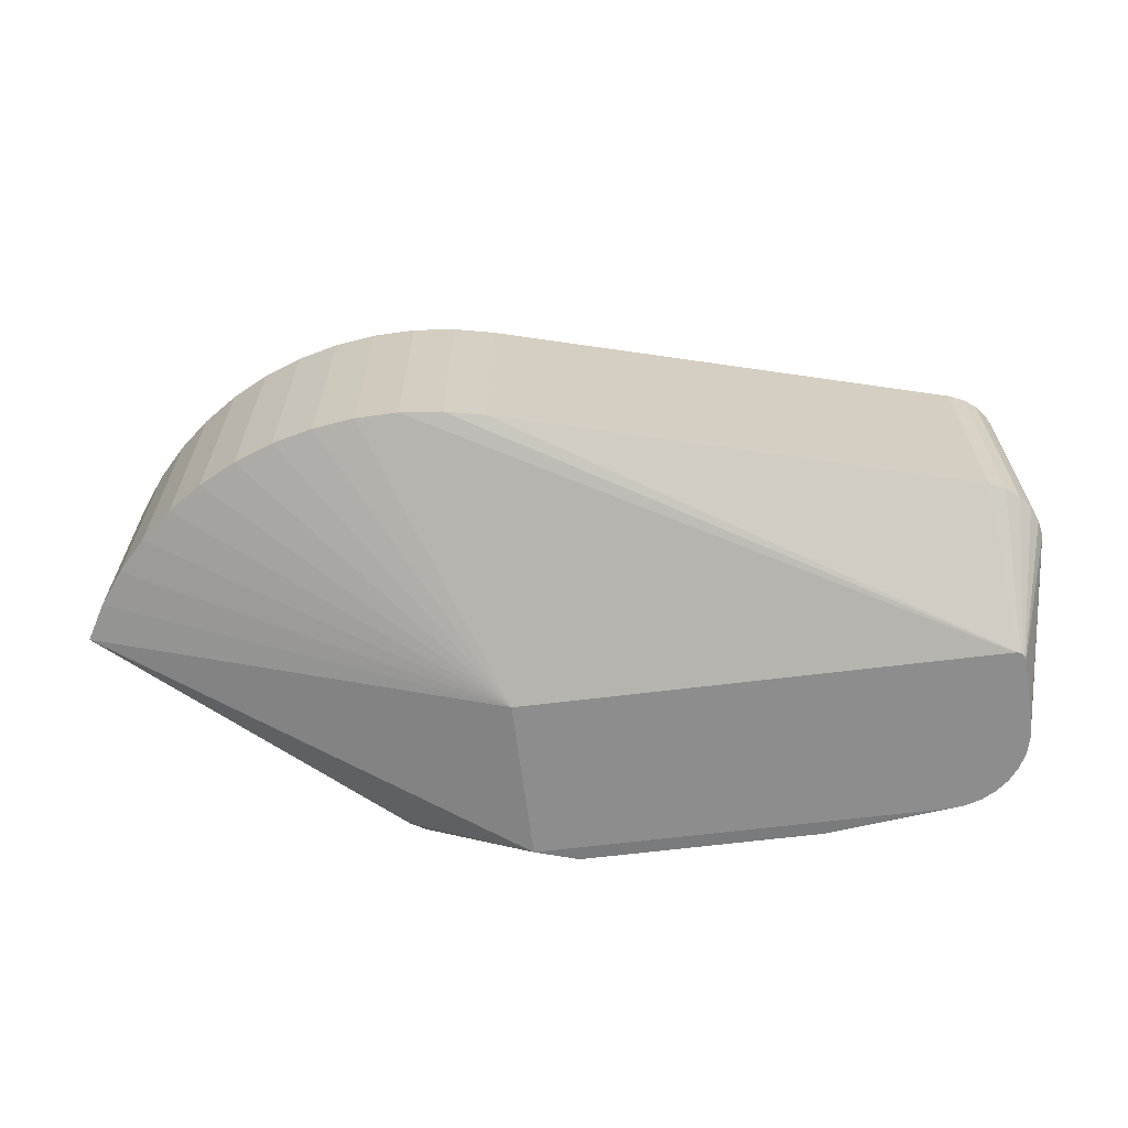
<metadata>
{"format":"obj","ext":"obj","renderer":"f3d","projection":"perspective","resolution":1024,"background":"white","views":[{"elev":-64.6,"azim":7.1,"up":"+Z"}]}
</metadata>
<code>
v -0.0315 -0.00635 0.00732
v -0.03695 -0.02792 0.00097
v 0.005396 -0.00635 0.00732
v -0.06304 -0.0126 0.00097
v -0.0315 -0.00635 0.00732
v -0.0315 0.00635 0.00732
v -0.06304 -0.0126 -0.01706
v -0.04206 0.004249 -0.01941
v -0.0315 0.00635 -0.02341
v -0.06304 -0.0126 -0.01706
v -0.0315 0.00635 -0.02341
v -0.0315 -0.00635 -0.02341
v -0.0381 0.006375 0.00097
v -0.03957 0.006204 0.00097
v -0.02813 0.007493 0.007193
v -0.03866 0.006211 0.00332
v -0.03957 0.006204 0.00097
v -0.03992 0.005801 0.00332
v -0.02813 0.007493 0.007193
v -0.03957 0.006204 0.00097
v -0.03866 0.006211 0.00332
v -0.03866 0.006211 0.00332
v -0.0315 0.00635 0.00732
v -0.02813 0.007493 0.007193
v -0.0315 0.00635 0.00732
v -0.03866 0.006211 0.00332
v -0.03992 0.005801 0.00332
v -0.03377 -0.0276 0.00097
v 0.005396 -0.00635 0.00732
v -0.03695 -0.02792 0.00097
v 0.005396 -0.00635 -0.02341
v -0.03695 -0.02792 -0.01706
v -0.0315 -0.00635 -0.02341
v -0.04331 -0.02745 0.00097
v -0.0315 -0.00635 0.00732
v -0.04641 -0.02668 0.00097
v -0.0315 -0.00635 0.00732
v -0.05224 -0.02409 0.00097
v -0.0494 -0.02555 0.00097
v -0.0494 -0.02555 0.00097
v -0.04641 -0.02668 0.00097
v -0.0315 -0.00635 0.00732
v -0.02813 0.007493 -0.02329
v -0.03957 0.006204 -0.01706
v -0.0381 0.006375 -0.01706
v -0.04107 0.005137 0.00332
v -0.0422 0.004884 0.00097
v -0.06304 -0.0126 0.00097
v -0.04107 0.005137 0.00332
v -0.0315 0.00635 0.00732
v -0.03992 0.005801 0.00332
v -0.04096 0.005697 0.00097
v -0.03992 0.005801 0.00332
v -0.03957 0.006204 0.00097
v -0.04096 0.005697 0.00097
v -0.04107 0.005137 0.00332
v -0.03992 0.005801 0.00332
v -0.04096 0.005697 0.00097
v -0.0422 0.004884 0.00097
v -0.04107 0.005137 0.00332
v 0.008697 -0.01116 0.00097
v 0.006263 0.001048 0.00732
v 0.008786 -0.01242 0.00097
v 0.001266 0.006223 -0.02341
v 0 0.00635 -0.02341
v -0.009461 0.007493 -0.02329
v 0.005068 -0.01704 -0.01706
v 0.00577 -0.006252 -0.02341
v 0.006234 -0.01656 -0.01706
v 0.008786 -0.01242 -0.01706
v 0.006263 0.001048 -0.02341
v 0.008697 -0.01116 -0.01706
v -0.05224 -0.02409 -0.01706
v -0.0315 -0.00635 -0.02341
v -0.0494 -0.02555 -0.01706
v -0.0315 -0.00635 -0.02341
v -0.04641 -0.02668 -0.01706
v -0.0494 -0.02555 -0.01706
v -0.03695 -0.02792 -0.01706
v 0.005396 -0.00635 -0.02341
v -0.03377 -0.0276 -0.01706
v -0.0549 -0.02232 -0.01706
v -0.0315 -0.00635 -0.02341
v -0.05224 -0.02409 -0.01706
v -0.0549 -0.02232 -0.01706
v -0.05734 -0.02026 -0.01706
v -0.0315 -0.00635 -0.02341
v -0.05953 -0.01793 0.00097
v -0.05734 -0.02026 0.00097
v -0.0315 -0.00635 0.00732
v -0.04014 -0.02787 0.00097
v -0.03695 -0.02792 0.00097
v -0.0315 -0.00635 0.00732
v -0.04014 -0.02787 0.00097
v -0.0315 -0.00635 0.00732
v -0.04331 -0.02745 0.00097
v -0.04331 -0.02745 -0.01706
v -0.04641 -0.02668 -0.01706
v -0.0315 -0.00635 -0.02341
v -0.02813 0.007493 -0.02329
v -0.0315 0.00635 -0.02341
v -0.03866 0.006211 -0.01941
v -0.0315 0.00635 -0.02341
v -0.03992 0.005801 -0.01941
v -0.03866 0.006211 -0.01941
v -0.03866 0.006211 -0.01941
v -0.03957 0.006204 -0.01706
v -0.02813 0.007493 -0.02329
v -0.03866 0.006211 -0.01941
v -0.03992 0.005801 -0.01941
v -0.03957 0.006204 -0.01706
v -0.0422 0.004884 -0.01706
v -0.04107 0.005137 -0.01941
v -0.06304 -0.0126 -0.01706
v -0.04107 0.005137 -0.01941
v -0.04206 0.004249 -0.01941
v -0.06304 -0.0126 -0.01706
v -0.04107 0.005137 -0.01941
v -0.0315 0.00635 -0.02341
v -0.04206 0.004249 -0.01941
v -0.04107 0.005137 -0.01941
v -0.03992 0.005801 -0.01941
v -0.0315 0.00635 -0.02341
v -0.06304 -0.0126 0.00097
v -0.0315 0.00635 0.00732
v -0.04206 0.004249 0.00332
v -0.04206 0.004249 0.00332
v -0.04107 0.005137 0.00332
v -0.06304 -0.0126 0.00097
v -0.04107 0.005137 0.00332
v -0.04206 0.004249 0.00332
v -0.0315 0.00635 0.00732
v -0.03957 0.006204 -0.01706
v -0.03992 0.005801 -0.01941
v -0.04096 0.005697 -0.01706
v -0.03992 0.005801 -0.01941
v -0.04107 0.005137 -0.01941
v -0.04096 0.005697 -0.01706
v -0.04096 0.005697 -0.01706
v -0.04107 0.005137 -0.01941
v -0.0422 0.004884 -0.01706
v 0 0.00635 0.00732
v 0.001266 0.006223 0.00732
v -0.009461 0.007493 0.007193
v 0.006346 -0.000222 -0.02341
v 0.006263 0.001048 -0.02341
v 0.008786 -0.01242 -0.01706
v 0.006158 -0.005615 -0.02341
v 0.006346 -0.000222 -0.02341
v 0.008786 -0.01242 -0.01706
v 0.006255 0.001232 -0.01706
v 0.008697 -0.01116 -0.01706
v 0.006263 0.001048 -0.02341
v 0.006255 0.001232 -0.01706
v 0.006263 0.001048 -0.02341
v 0.005928 0.002276 -0.02341
v -0.03377 -0.0276 -0.01706
v 0.005589 -0.006325 -0.02341
v -0.03065 -0.02693 -0.01706
v 0.005589 -0.006325 -0.02341
v -0.03377 -0.0276 -0.01706
v 0.005396 -0.00635 -0.02341
v 0.005589 -0.006325 -0.02341
v 0.005068 -0.01704 -0.01706
v -0.03065 -0.02693 -0.01706
v 0.005589 -0.006325 -0.02341
v 0.00577 -0.006252 -0.02341
v 0.005068 -0.01704 -0.01706
v -0.0549 -0.02232 0.00097
v -0.05224 -0.02409 0.00097
v -0.0315 -0.00635 0.00732
v -0.0549 -0.02232 0.00097
v -0.0315 -0.00635 0.00732
v -0.05734 -0.02026 0.00097
v -0.0315 -0.00635 -0.02341
v -0.05734 -0.02026 -0.01706
v -0.05953 -0.01793 -0.01706
v -0.06143 -0.01537 0.00097
v -0.0315 -0.00635 0.00732
v -0.06304 -0.0126 0.00097
v -0.06143 -0.01537 0.00097
v -0.05953 -0.01793 0.00097
v -0.0315 -0.00635 0.00732
v -0.04014 -0.02787 -0.01706
v -0.0315 -0.00635 -0.02341
v -0.03695 -0.02792 -0.01706
v -0.04014 -0.02787 -0.01706
v -0.04331 -0.02745 -0.01706
v -0.0315 -0.00635 -0.02341
v 0.004568 0.004411 0.00732
v 0.004049 0.004925 0.00097
v 0.003597 0.005233 0.00732
v 0.00145 0.006208 -0.01706
v 0.002481 0.005845 -0.02341
v 0.001266 0.006223 -0.02341
v 0.00145 0.006208 -0.01706
v 0.001266 0.006223 -0.02341
v -0.009461 0.007493 -0.02329
v 0.006263 0.001048 0.00732
v 0.006346 -0.000222 0.00732
v 0.008786 -0.01242 0.00097
v 0.006346 -0.000222 0.00732
v 0.006158 -0.005615 0.00732
v 0.008786 -0.01242 0.00097
v 0.006126 -0.005807 0.00732
v 0.00856 -0.01367 0.00097
v 0.008786 -0.01242 0.00097
v 0.006158 -0.005615 0.00732
v 0.006126 -0.005807 0.00732
v 0.008786 -0.01242 0.00097
v 0.005926 -0.006136 -0.02341
v 0.008036 -0.01481 -0.01706
v 0.007244 -0.0158 -0.01706
v 0.005926 -0.006136 -0.02341
v 0.006047 -0.005984 -0.02341
v 0.008036 -0.01481 -0.01706
v 0.005926 -0.006136 -0.02341
v 0.007244 -0.0158 -0.01706
v 0.006234 -0.01656 -0.01706
v 0.005926 -0.006136 -0.02341
v 0.006234 -0.01656 -0.01706
v 0.00577 -0.006252 -0.02341
v 0.006047 -0.005984 -0.02341
v 0.00856 -0.01367 -0.01706
v 0.008036 -0.01481 -0.01706
v 0.002481 0.005845 -0.02341
v 0.002823 0.005716 -0.01706
v 0.003597 0.005233 -0.02341
v 0.005063 0.003875 -0.01706
v 0.005356 0.003412 -0.02341
v 0.004568 0.004411 -0.02341
v -0.06304 -0.0126 -0.01706
v -0.0315 -0.00635 -0.02341
v -0.06143 -0.01537 -0.01706
v -0.0315 -0.00635 -0.02341
v -0.05953 -0.01793 -0.01706
v -0.06143 -0.01537 -0.01706
v 0.002823 0.005716 0.00097
v 0.002481 0.005845 0.00732
v 0.003597 0.005233 0.00732
v 0.00145 0.006208 0.00097
v 0.001266 0.006223 0.00732
v 0.002481 0.005845 0.00732
v -0.009461 0.007493 0.007193
v 0.001266 0.006223 0.00732
v 0.00145 0.006208 0.00097
v 0.006047 -0.005984 0.00732
v 0.008036 -0.01481 0.00097
v 0.00856 -0.01367 0.00097
v 0.006126 -0.005807 0.00732
v 0.006047 -0.005984 0.00732
v 0.00856 -0.01367 0.00097
v 0.006255 0.001232 0.00097
v 0.005928 0.002276 0.00732
v 0.006263 0.001048 0.00732
v 0.006255 0.001232 0.00097
v 0.006263 0.001048 0.00732
v 0.008697 -0.01116 0.00097
v 0.005811 0.002622 0.00097
v 0.005356 0.003412 0.00732
v 0.005928 0.002276 0.00732
v 0.006126 -0.005807 -0.02341
v 0.00856 -0.01367 -0.01706
v 0.006047 -0.005984 -0.02341
v 0.008786 -0.01242 -0.01706
v 0.00856 -0.01367 -0.01706
v 0.006126 -0.005807 -0.02341
v 0.006126 -0.005807 -0.02341
v 0.006158 -0.005615 -0.02341
v 0.008786 -0.01242 -0.01706
v 0.004049 0.004925 -0.01706
v 0.004568 0.004411 -0.02341
v 0.003597 0.005233 -0.02341
v 0.005063 0.003875 0.00097
v 0.004568 0.004411 0.00732
v 0.005356 0.003412 0.00732
v 0.007244 -0.0158 0.00097
v 0.008036 -0.01481 0.00097
v 0.005926 -0.006136 0.00732
v 0.006047 -0.005984 0.00732
v 0.005926 -0.006136 0.00732
v 0.008036 -0.01481 0.00097
v 0.005926 -0.006136 0.00732
v 0.006234 -0.01656 0.00097
v 0.007244 -0.0158 0.00097
v 0.005811 0.002622 -0.01706
v 0.005928 0.002276 -0.02341
v 0.005356 0.003412 -0.02341
v 0.005068 -0.01704 0.00097
v 0.006234 -0.01656 0.00097
v 0.00577 -0.006252 0.00732
v 0.005926 -0.006136 0.00732
v 0.00577 -0.006252 0.00732
v 0.006234 -0.01656 0.00097
v -0.03065 -0.02693 0.00097
v 0.005068 -0.01704 0.00097
v 0.005589 -0.006325 0.00732
v 0.005068 -0.01704 0.00097
v 0.00577 -0.006252 0.00732
v 0.005589 -0.006325 0.00732
v 0.005589 -0.006325 0.00732
v -0.03377 -0.0276 0.00097
v -0.03065 -0.02693 0.00097
v 0.005396 -0.00635 0.00732
v -0.03377 -0.0276 0.00097
v 0.005589 -0.006325 0.00732
v -0.009461 0.007493 0.007193
v -0.009461 0.007493 -0.02329
v -0.02813 0.007493 0.007193
v -0.02813 0.007493 0.007193
v -0.009461 0.007493 -0.02329
v -0.02813 0.007493 -0.02329
v -0.0381 0.006375 -0.01706
v -0.02813 0.007493 0.007193
v -0.02813 0.007493 -0.02329
v -0.0381 0.006375 -0.01706
v -0.0381 0.006375 0.00097
v -0.02813 0.007493 0.007193
v -0.0381 0.006375 0.00097
v -0.0381 0.006375 -0.01706
v -0.03957 0.006204 0.00097
v -0.0381 0.006375 -0.01706
v -0.03957 0.006204 -0.01706
v -0.03957 0.006204 0.00097
v -0.0422 0.004884 -0.01706
v -0.06304 -0.0126 -0.01706
v -0.06304 -0.0126 0.00097
v -0.0422 0.004884 0.00097
v -0.0422 0.004884 -0.01706
v -0.06304 -0.0126 0.00097
v 0 0.00635 -0.02341
v -0.02813 0.007493 -0.02329
v -0.009461 0.007493 -0.02329
v 0 0.00635 -0.02341
v -0.0315 0.00635 -0.02341
v -0.02813 0.007493 -0.02329
v 0.005068 -0.01704 -0.01706
v 0.005068 -0.01704 0.00097
v -0.03065 -0.02693 0.00097
v -0.03065 -0.02693 -0.01706
v 0.005068 -0.01704 -0.01706
v -0.03065 -0.02693 0.00097
v 0.005068 -0.01704 -0.01706
v 0.006234 -0.01656 0.00097
v 0.005068 -0.01704 0.00097
v 0.006234 -0.01656 0.00097
v 0.005068 -0.01704 -0.01706
v 0.006234 -0.01656 -0.01706
v 0.008697 -0.01116 -0.01706
v 0.008786 -0.01242 0.00097
v 0.008786 -0.01242 -0.01706
v 0.008697 -0.01116 -0.01706
v 0.008697 -0.01116 0.00097
v 0.008786 -0.01242 0.00097
v -0.0494 -0.02555 -0.01706
v -0.05224 -0.02409 0.00097
v -0.05224 -0.02409 -0.01706
v -0.0494 -0.02555 -0.01706
v -0.0494 -0.02555 0.00097
v -0.05224 -0.02409 0.00097
v -0.0494 -0.02555 -0.01706
v -0.04641 -0.02668 -0.01706
v -0.04641 -0.02668 0.00097
v -0.04641 -0.02668 0.00097
v -0.0494 -0.02555 0.00097
v -0.0494 -0.02555 -0.01706
v -0.03377 -0.0276 -0.01706
v -0.03377 -0.0276 0.00097
v -0.03695 -0.02792 0.00097
v -0.03377 -0.0276 -0.01706
v -0.03695 -0.02792 0.00097
v -0.03695 -0.02792 -0.01706
v -0.03377 -0.0276 -0.01706
v -0.03065 -0.02693 -0.01706
v -0.03065 -0.02693 0.00097
v -0.03377 -0.0276 -0.01706
v -0.03065 -0.02693 0.00097
v -0.03377 -0.0276 0.00097
v -0.04331 -0.02745 -0.01706
v -0.04641 -0.02668 0.00097
v -0.04641 -0.02668 -0.01706
v -0.04331 -0.02745 -0.01706
v -0.04331 -0.02745 0.00097
v -0.04641 -0.02668 0.00097
v -0.03957 0.006204 0.00097
v -0.03957 0.006204 -0.01706
v -0.04096 0.005697 -0.01706
v -0.04096 0.005697 -0.01706
v -0.04096 0.005697 0.00097
v -0.03957 0.006204 0.00097
v -0.04096 0.005697 -0.01706
v -0.0422 0.004884 -0.01706
v -0.0422 0.004884 0.00097
v -0.04096 0.005697 0.00097
v -0.04096 0.005697 -0.01706
v -0.0422 0.004884 0.00097
v -0.0315 0.00635 0.00732
v 0 0.00635 0.00732
v -0.02813 0.007493 0.007193
v 0 0.00635 0.00732
v -0.009461 0.007493 0.007193
v -0.02813 0.007493 0.007193
v 0.007244 -0.0158 -0.01706
v 0.006234 -0.01656 0.00097
v 0.006234 -0.01656 -0.01706
v 0.006234 -0.01656 0.00097
v 0.007244 -0.0158 -0.01706
v 0.007244 -0.0158 0.00097
v 0.008036 -0.01481 0.00097
v 0.007244 -0.0158 0.00097
v 0.007244 -0.0158 -0.01706
v 0.008036 -0.01481 0.00097
v 0.007244 -0.0158 -0.01706
v 0.008036 -0.01481 -0.01706
v -0.05224 -0.02409 -0.01706
v -0.05224 -0.02409 0.00097
v -0.0549 -0.02232 0.00097
v -0.0549 -0.02232 0.00097
v -0.0549 -0.02232 -0.01706
v -0.05224 -0.02409 -0.01706
v -0.05734 -0.02026 0.00097
v -0.05734 -0.02026 -0.01706
v -0.0549 -0.02232 0.00097
v -0.05734 -0.02026 -0.01706
v -0.0549 -0.02232 -0.01706
v -0.0549 -0.02232 0.00097
v -0.05953 -0.01793 -0.01706
v -0.05734 -0.02026 -0.01706
v -0.05734 -0.02026 0.00097
v -0.05953 -0.01793 0.00097
v -0.05953 -0.01793 -0.01706
v -0.05734 -0.02026 0.00097
v -0.03695 -0.02792 -0.01706
v -0.03695 -0.02792 0.00097
v -0.04014 -0.02787 -0.01706
v -0.03695 -0.02792 0.00097
v -0.04014 -0.02787 0.00097
v -0.04014 -0.02787 -0.01706
v -0.04014 -0.02787 -0.01706
v -0.04331 -0.02745 0.00097
v -0.04331 -0.02745 -0.01706
v -0.04014 -0.02787 -0.01706
v -0.04014 -0.02787 0.00097
v -0.04331 -0.02745 0.00097
v 0.00856 -0.01367 -0.01706
v 0.008786 -0.01242 -0.01706
v 0.008786 -0.01242 0.00097
v 0.00856 -0.01367 0.00097
v 0.00856 -0.01367 -0.01706
v 0.008786 -0.01242 0.00097
v 0.00856 -0.01367 -0.01706
v 0.008036 -0.01481 0.00097
v 0.008036 -0.01481 -0.01706
v 0.008036 -0.01481 0.00097
v 0.00856 -0.01367 -0.01706
v 0.00856 -0.01367 0.00097
v -0.06304 -0.0126 0.00097
v -0.06304 -0.0126 -0.01706
v -0.06143 -0.01537 -0.01706
v -0.06143 -0.01537 -0.01706
v -0.06143 -0.01537 0.00097
v -0.06304 -0.0126 0.00097
v -0.06143 -0.01537 -0.01706
v -0.05953 -0.01793 -0.01706
v -0.05953 -0.01793 0.00097
v -0.06143 -0.01537 0.00097
v -0.06143 -0.01537 -0.01706
v -0.05953 -0.01793 0.00097
v 0.002481 0.005845 -0.02341
v 0.002481 0.005845 0.00732
v 0.002823 0.005716 0.00097
v 0.002823 0.005716 0.00097
v 0.002823 0.005716 -0.01706
v 0.002481 0.005845 -0.02341
v 0.002823 0.005716 0.00097
v 0.003597 0.005233 0.00732
v 0.003597 0.005233 -0.02341
v 0.002823 0.005716 0.00097
v 0.003597 0.005233 -0.02341
v 0.002823 0.005716 -0.01706
v 0.00145 0.006208 0.00097
v 0.002481 0.005845 0.00732
v 0.002481 0.005845 -0.02341
v 0.002481 0.005845 -0.02341
v 0.00145 0.006208 -0.01706
v 0.00145 0.006208 0.00097
v 0.00145 0.006208 0.00097
v -0.009461 0.007493 -0.02329
v -0.009461 0.007493 0.007193
v 0.00145 0.006208 0.00097
v 0.00145 0.006208 -0.01706
v -0.009461 0.007493 -0.02329
v 0.005928 0.002276 -0.02341
v 0.005928 0.002276 0.00732
v 0.006255 0.001232 0.00097
v 0.006255 0.001232 0.00097
v 0.006255 0.001232 -0.01706
v 0.005928 0.002276 -0.02341
v 0.008697 -0.01116 -0.01706
v 0.006255 0.001232 0.00097
v 0.008697 -0.01116 0.00097
v 0.006255 0.001232 0.00097
v 0.008697 -0.01116 -0.01706
v 0.006255 0.001232 -0.01706
v 0.006126 -0.005807 -0.02341
v -0.0315 -0.00635 -0.02341
v -0.0315 0.00635 -0.02341
v 0.006126 -0.005807 -0.02341
v 0.005396 -0.00635 -0.02341
v -0.0315 -0.00635 -0.02341
v 0.006126 -0.005807 -0.02341
v 0.004568 0.004411 -0.02341
v 0.005356 0.003412 -0.02341
v 0.006126 -0.005807 -0.02341
v 0.001266 0.006223 -0.02341
v 0.002481 0.005845 -0.02341
v 0.006126 -0.005807 -0.02341
v 0 0.00635 -0.02341
v 0.001266 0.006223 -0.02341
v 0.005356 0.003412 -0.02341
v 0.005928 0.002276 -0.02341
v 0.006126 -0.005807 -0.02341
v -0.0315 0.00635 -0.02341
v 0 0.00635 -0.02341
v 0.006126 -0.005807 -0.02341
v 0.006126 -0.005807 -0.02341
v 0.006346 -0.000222 -0.02341
v 0.006158 -0.005615 -0.02341
v 0.006126 -0.005807 -0.02341
v 0.003597 0.005233 -0.02341
v 0.004568 0.004411 -0.02341
v 0.006263 0.001048 -0.02341
v 0.006346 -0.000222 -0.02341
v 0.006126 -0.005807 -0.02341
v 0.006126 -0.005807 -0.02341
v 0.005589 -0.006325 -0.02341
v 0.005396 -0.00635 -0.02341
v 0.006047 -0.005984 -0.02341
v 0.005926 -0.006136 -0.02341
v 0.006126 -0.005807 -0.02341
v 0.006126 -0.005807 -0.02341
v 0.005928 0.002276 -0.02341
v 0.006263 0.001048 -0.02341
v 0.005589 -0.006325 -0.02341
v 0.006126 -0.005807 -0.02341
v 0.00577 -0.006252 -0.02341
v 0.006126 -0.005807 -0.02341
v 0.005926 -0.006136 -0.02341
v 0.00577 -0.006252 -0.02341
v 0.002481 0.005845 -0.02341
v 0.003597 0.005233 -0.02341
v 0.006126 -0.005807 -0.02341
v 0.004049 0.004925 -0.01706
v 0.004568 0.004411 0.00732
v 0.004568 0.004411 -0.02341
v 0.004049 0.004925 -0.01706
v 0.004049 0.004925 0.00097
v 0.004568 0.004411 0.00732
v 0.004049 0.004925 -0.01706
v 0.003597 0.005233 0.00732
v 0.004049 0.004925 0.00097
v 0.004049 0.004925 -0.01706
v 0.003597 0.005233 -0.02341
v 0.003597 0.005233 0.00732
v 0.005063 0.003875 0.00097
v 0.004568 0.004411 -0.02341
v 0.004568 0.004411 0.00732
v 0.005063 0.003875 0.00097
v 0.005063 0.003875 -0.01706
v 0.004568 0.004411 -0.02341
v 0.005063 0.003875 0.00097
v 0.005356 0.003412 0.00732
v 0.005356 0.003412 -0.02341
v 0.005356 0.003412 -0.02341
v 0.005063 0.003875 -0.01706
v 0.005063 0.003875 0.00097
v 0.005356 0.003412 0.00732
v 0.005811 0.002622 -0.01706
v 0.005356 0.003412 -0.02341
v 0.005811 0.002622 0.00097
v 0.005811 0.002622 -0.01706
v 0.005356 0.003412 0.00732
v 0.005811 0.002622 -0.01706
v 0.005928 0.002276 0.00732
v 0.005928 0.002276 -0.02341
v 0.005811 0.002622 -0.01706
v 0.005811 0.002622 0.00097
v 0.005928 0.002276 0.00732
v 0.005589 -0.006325 0.00732
v -0.0315 -0.00635 0.00732
v 0.005396 -0.00635 0.00732
v 0.005589 -0.006325 0.00732
v -0.0315 0.00635 0.00732
v -0.0315 -0.00635 0.00732
v 0.005589 -0.006325 0.00732
v 0 0.00635 0.00732
v -0.0315 0.00635 0.00732
v 0.001266 0.006223 0.00732
v 0 0.00635 0.00732
v 0.005589 -0.006325 0.00732
v 0.005589 -0.006325 0.00732
v 0.003597 0.005233 0.00732
v 0.002481 0.005845 0.00732
v 0.005589 -0.006325 0.00732
v 0.002481 0.005845 0.00732
v 0.001266 0.006223 0.00732
v 0.005589 -0.006325 0.00732
v 0.006126 -0.005807 0.00732
v 0.006158 -0.005615 0.00732
v 0.006158 -0.005615 0.00732
v 0.006346 -0.000222 0.00732
v 0.005589 -0.006325 0.00732
v 0.005589 -0.006325 0.00732
v 0.005356 0.003412 0.00732
v 0.004568 0.004411 0.00732
v 0.004568 0.004411 0.00732
v 0.003597 0.005233 0.00732
v 0.005589 -0.006325 0.00732
v 0.005589 -0.006325 0.00732
v 0.006346 -0.000222 0.00732
v 0.006263 0.001048 0.00732
v 0.006263 0.001048 0.00732
v 0.005928 0.002276 0.00732
v 0.005589 -0.006325 0.00732
v 0.005589 -0.006325 0.00732
v 0.005928 0.002276 0.00732
v 0.005356 0.003412 0.00732
v 0.005589 -0.006325 0.00732
v 0.006047 -0.005984 0.00732
v 0.006126 -0.005807 0.00732
v 0.005589 -0.006325 0.00732
v 0.005926 -0.006136 0.00732
v 0.006047 -0.005984 0.00732
v 0.005589 -0.006325 0.00732
v 0.00577 -0.006252 0.00732
v 0.005926 -0.006136 0.00732
f 1 2 3
f 4 5 6
f 7 8 9
f 10 11 12
f 13 14 15
f 16 17 18
f 19 20 21
f 22 23 24
f 25 26 27
f 28 29 30
f 31 32 33
f 34 35 36
f 37 38 39
f 40 41 42
f 43 44 45
f 46 47 48
f 49 50 51
f 52 53 54
f 55 56 57
f 58 59 60
f 61 62 63
f 64 65 66
f 67 68 69
f 70 71 72
f 73 74 75
f 76 77 78
f 79 80 81
f 82 83 84
f 85 86 87
f 88 89 90
f 91 92 93
f 94 95 96
f 97 98 99
f 100 101 102
f 103 104 105
f 106 107 108
f 109 110 111
f 112 113 114
f 115 116 117
f 118 119 120
f 121 122 123
f 124 125 126
f 127 128 129
f 130 131 132
f 133 134 135
f 136 137 138
f 139 140 141
f 142 143 144
f 145 146 147
f 148 149 150
f 151 152 153
f 154 155 156
f 157 158 159
f 160 161 162
f 163 164 165
f 166 167 168
f 169 170 171
f 172 173 174
f 175 176 177
f 178 179 180
f 181 182 183
f 184 185 186
f 187 188 189
f 190 191 192
f 193 194 195
f 196 197 198
f 199 200 201
f 202 203 204
f 205 206 207
f 208 209 210
f 211 212 213
f 214 215 216
f 217 218 219
f 220 221 222
f 223 224 225
f 226 227 228
f 229 230 231
f 232 233 234
f 235 236 237
f 238 239 240
f 241 242 243
f 244 245 246
f 247 248 249
f 250 251 252
f 253 254 255
f 256 257 258
f 259 260 261
f 262 263 264
f 265 266 267
f 268 269 270
f 271 272 273
f 274 275 276
f 277 278 279
f 280 281 282
f 283 284 285
f 286 287 288
f 289 290 291
f 292 293 294
f 295 296 297
f 298 299 300
f 301 302 303
f 304 305 306
f 307 308 309
f 310 311 312
f 313 314 315
f 316 317 318
f 319 320 321
f 322 323 324
f 325 326 327
f 328 329 330
f 331 332 333
f 334 335 336
f 337 338 339
f 340 341 342
f 343 344 345
f 346 347 348
f 349 350 351
f 352 353 354
f 355 356 357
f 358 359 360
f 361 362 363
f 364 365 366
f 367 368 369
f 370 371 372
f 373 374 375
f 376 377 378
f 379 380 381
f 382 383 384
f 385 386 387
f 388 389 390
f 391 392 393
f 394 395 396
f 397 398 399
f 400 401 402
f 403 404 405
f 406 407 408
f 409 410 411
f 412 413 414
f 415 416 417
f 418 419 420
f 421 422 423
f 424 425 426
f 427 428 429
f 430 431 432
f 433 434 435
f 436 437 438
f 439 440 441
f 442 443 444
f 445 446 447
f 448 449 450
f 451 452 453
f 454 455 456
f 457 458 459
f 460 461 462
f 463 464 465
f 466 467 468
f 469 470 471
f 472 473 474
f 475 476 477
f 478 479 480
f 481 482 483
f 484 485 486
f 487 488 489
f 490 491 492
f 493 494 495
f 496 497 498
f 499 500 501
f 502 503 504
f 505 506 507
f 508 509 510
f 511 512 513
f 514 515 516
f 517 518 519
f 520 521 522
f 523 524 525
f 526 527 528
f 529 530 531
f 532 533 534
f 535 536 537
f 538 539 540
f 541 542 543
f 544 545 546
f 547 548 549
f 550 551 552
f 553 554 555
f 556 557 558
f 559 560 561
f 562 563 564
f 565 566 567
f 568 569 570
f 571 572 573
f 574 575 576
f 577 578 579
f 580 581 582
f 583 584 585
f 586 587 588
f 589 590 591
f 592 593 594
f 595 596 597
f 598 599 600
f 601 602 603
f 604 605 606
f 607 608 609
f 610 611 612
f 613 614 615
f 616 617 618
f 619 620 621
f 622 623 624
f 625 626 627
f 628 629 630
f 631 632 633
f 634 635 636

</code>
